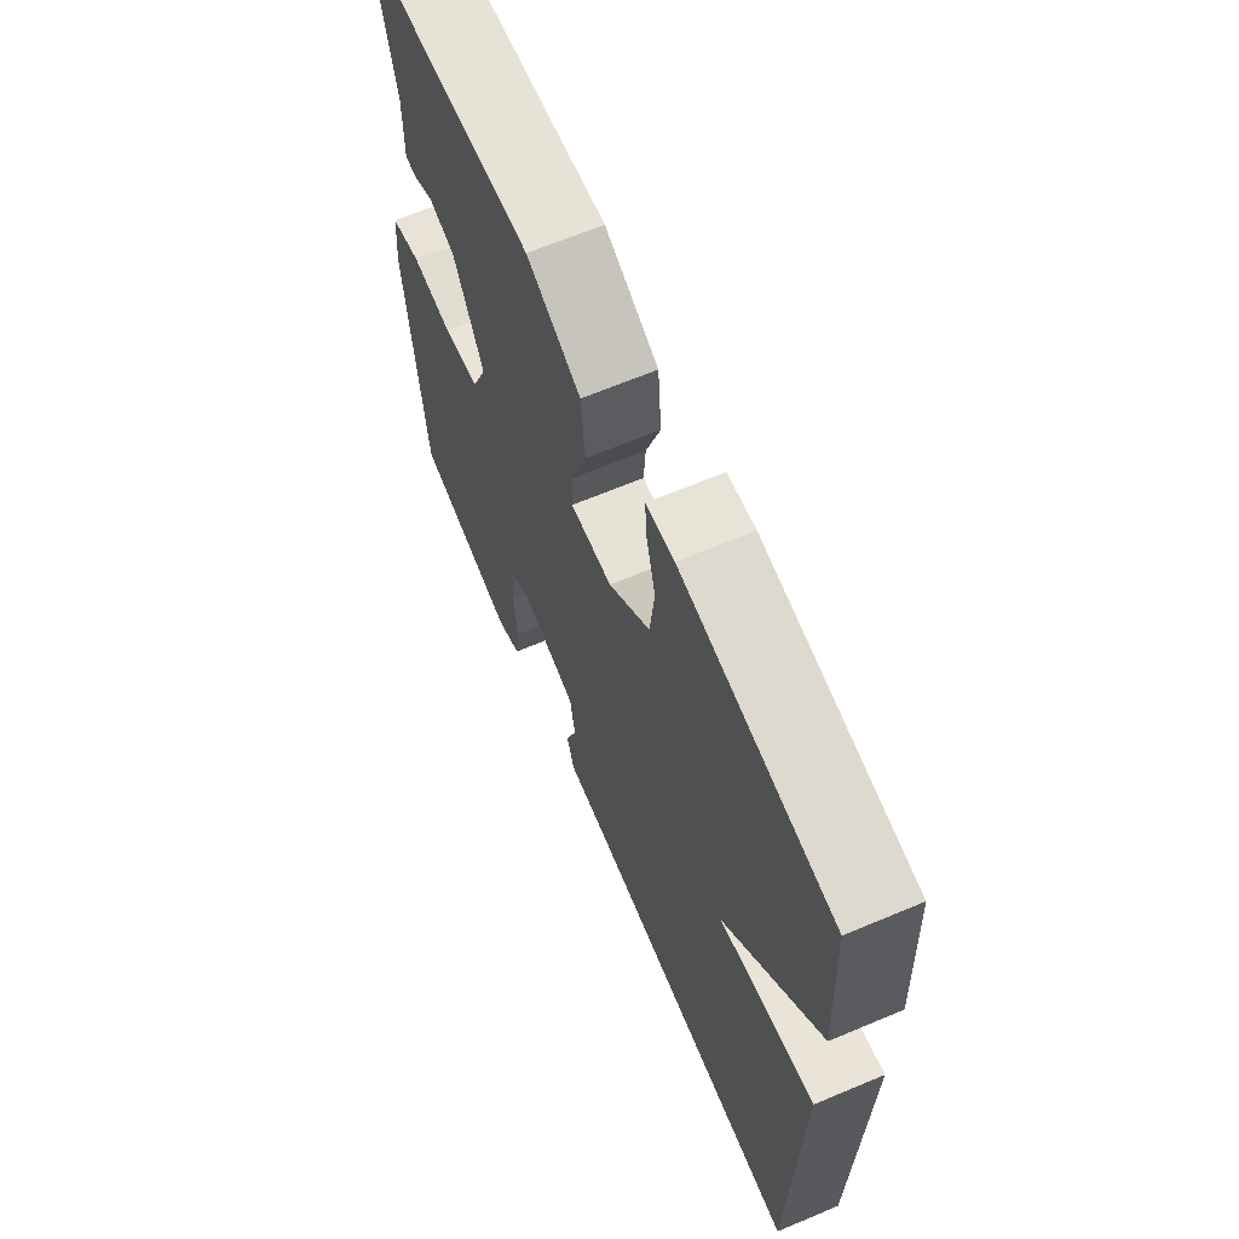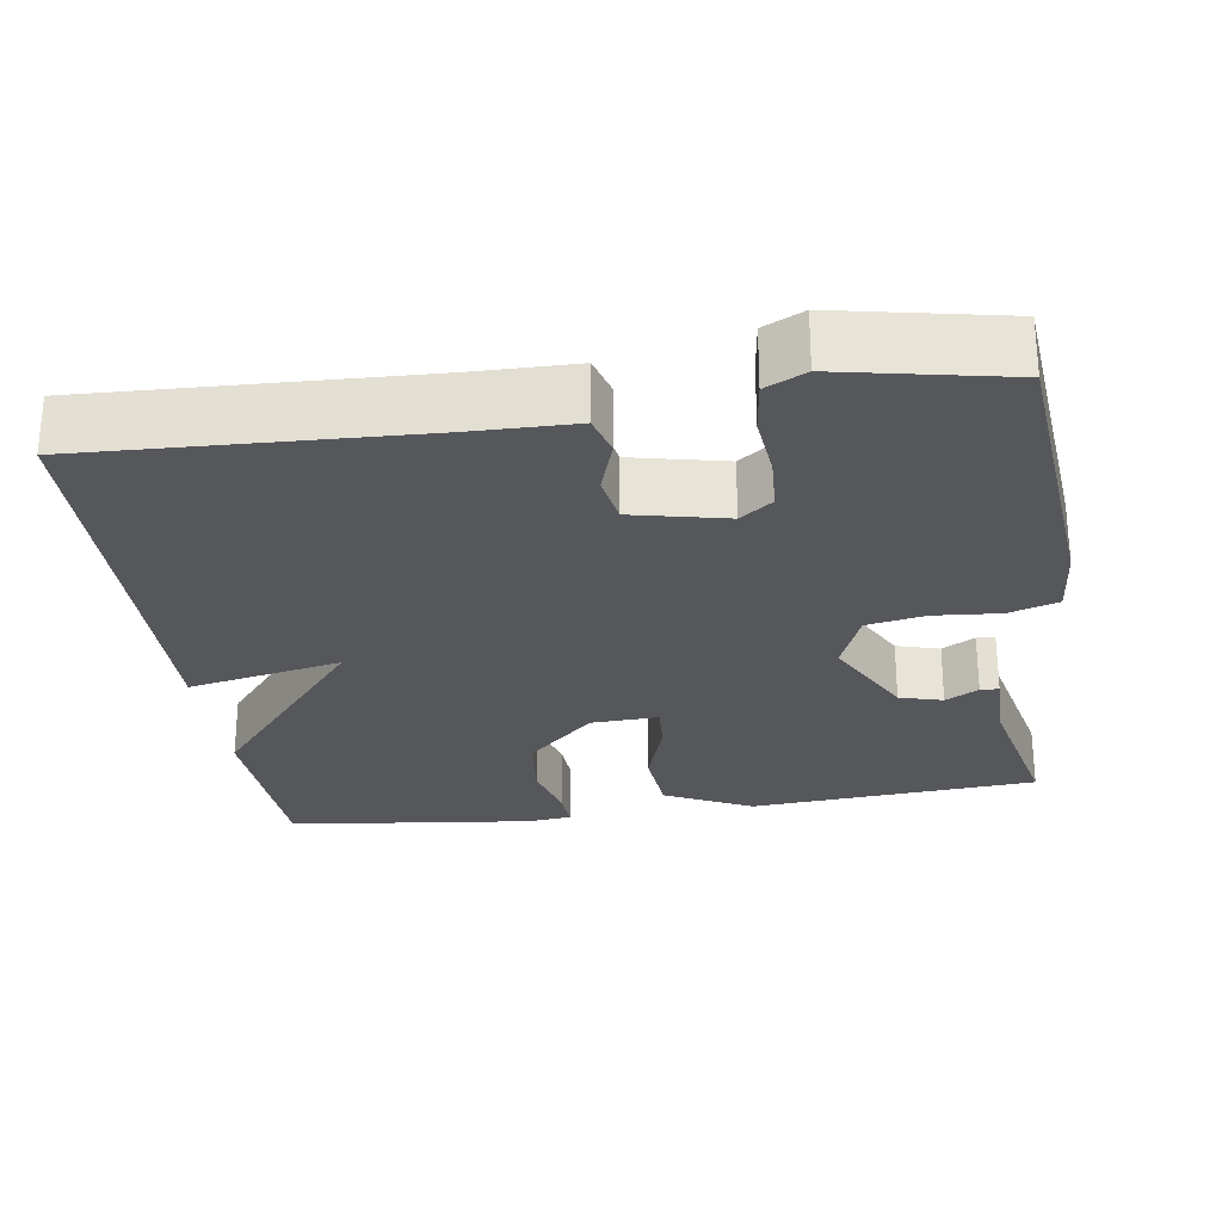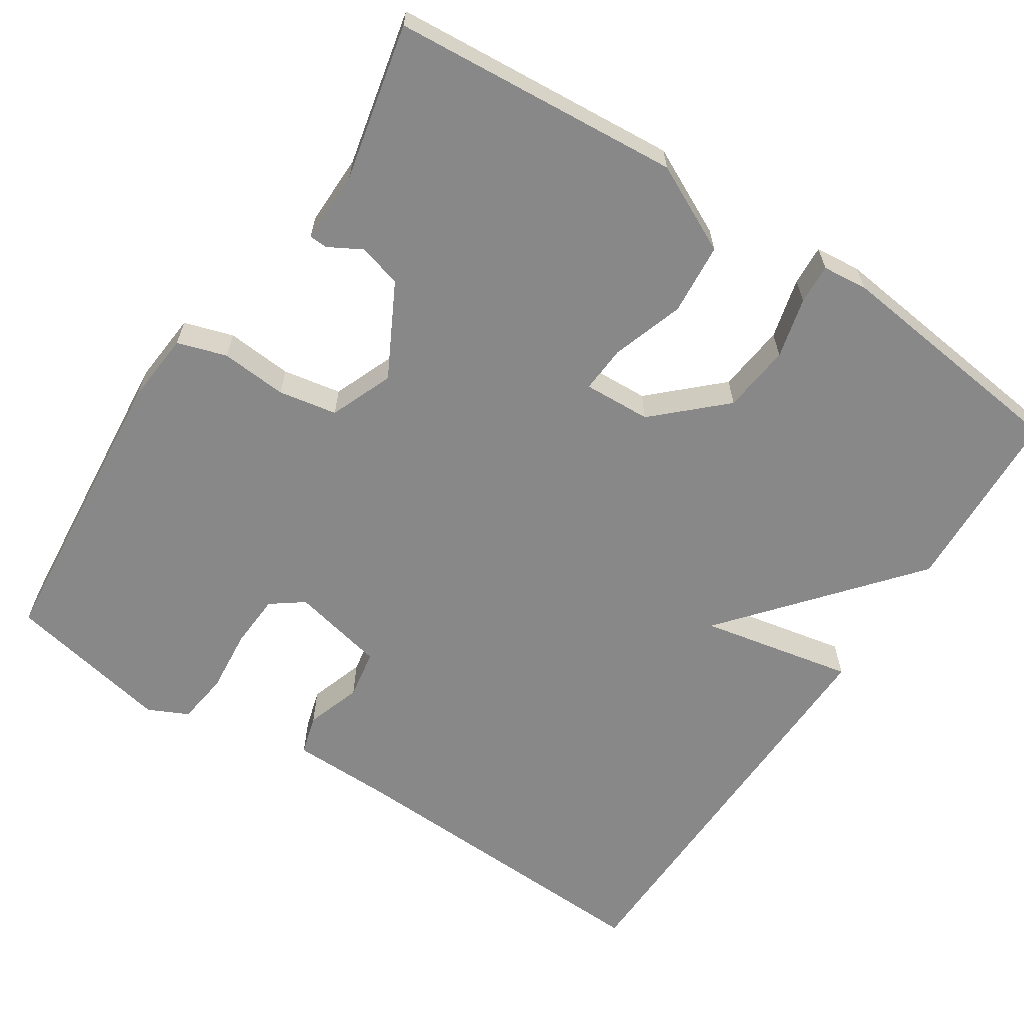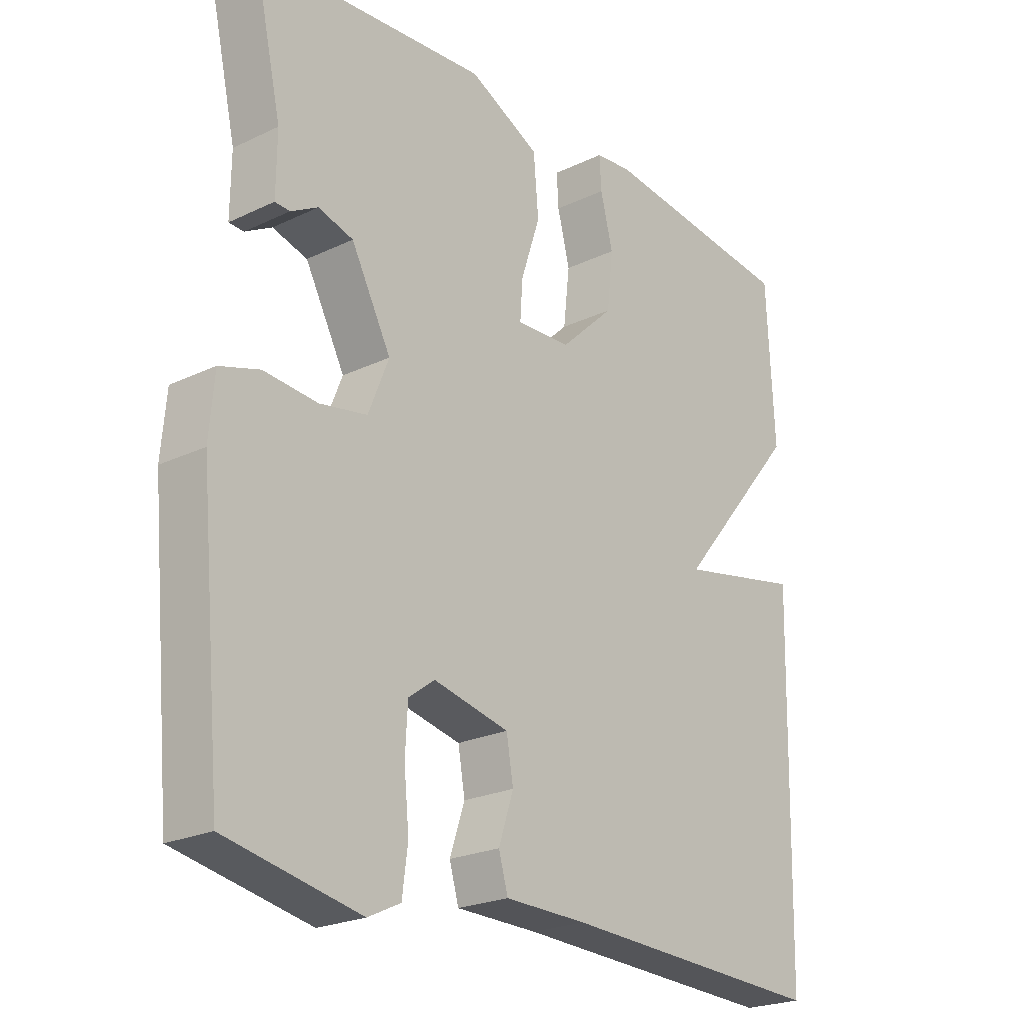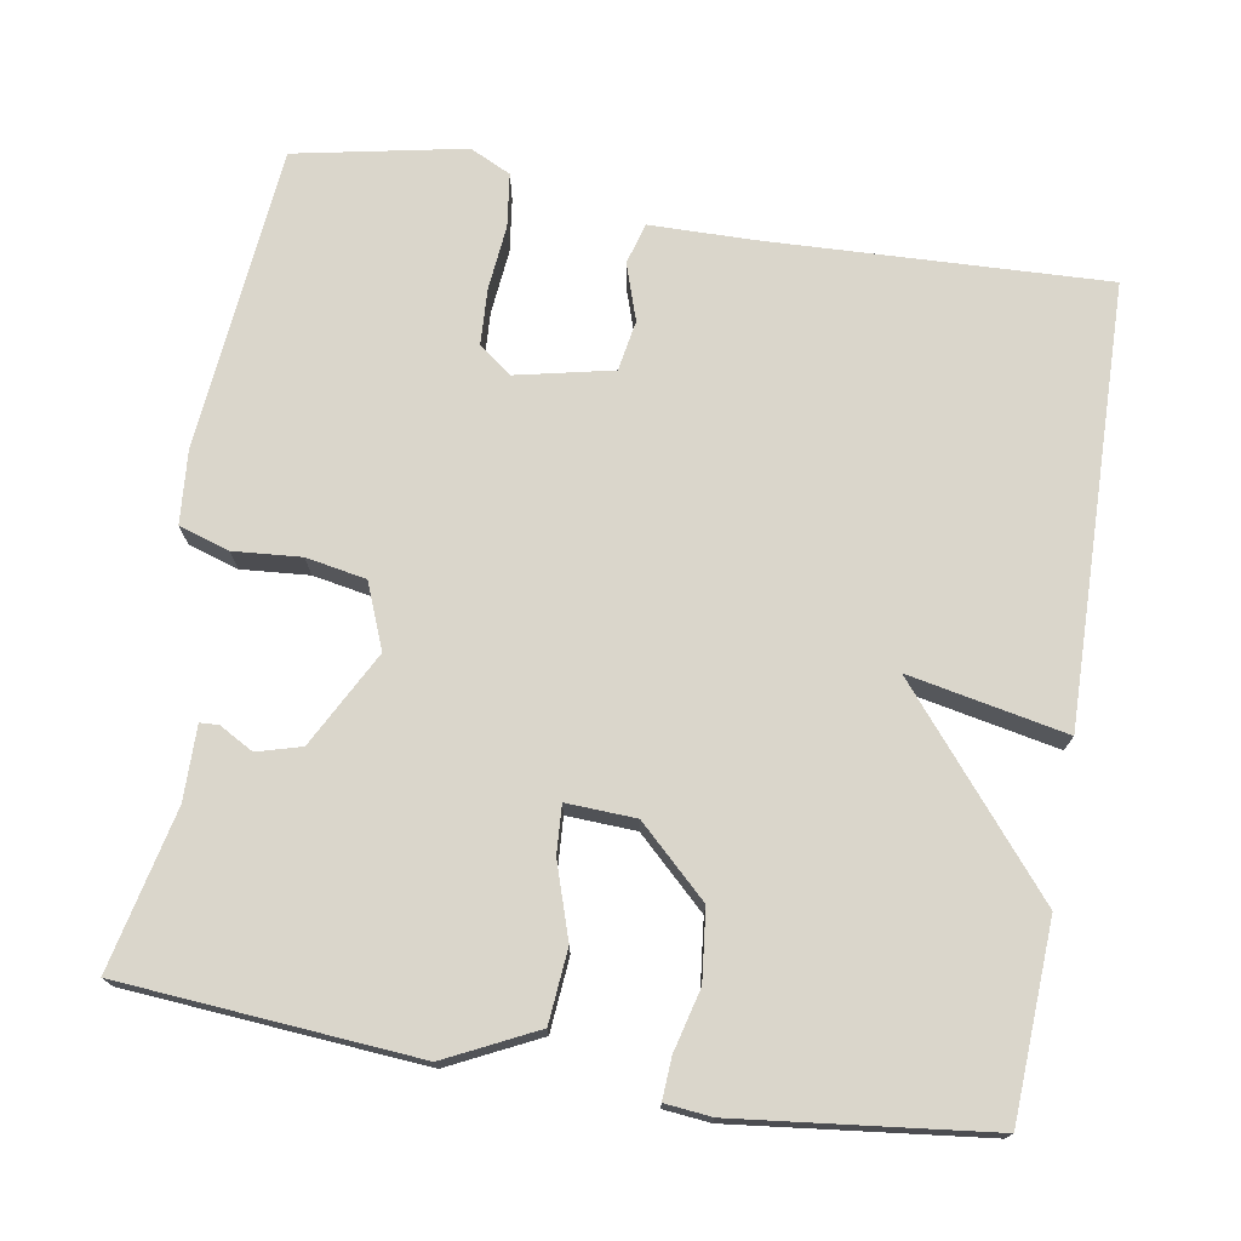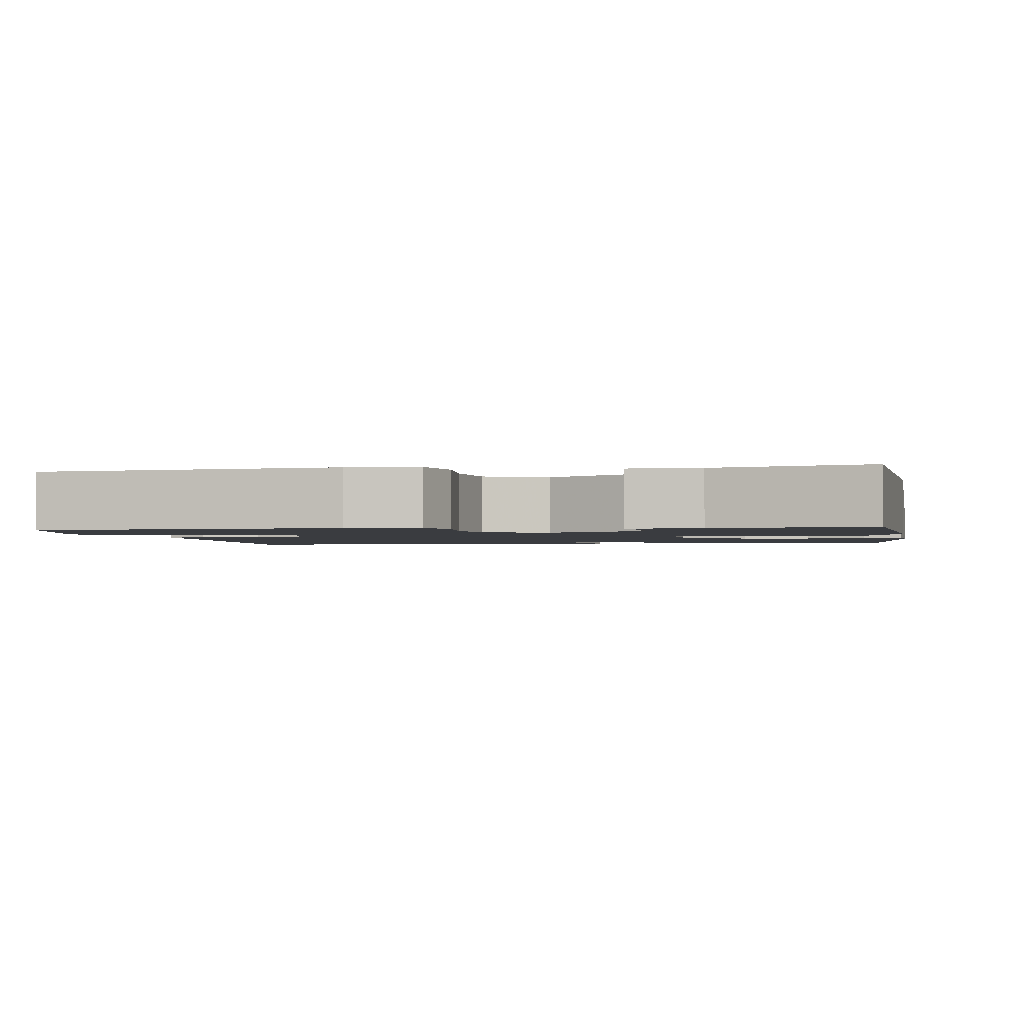
<metadata>
{"format":"obj","ext":"obj","renderer":"f3d","projection":"perspective","resolution":1024,"background":"white","views":[{"elev":65.9,"azim":67.1,"up":"+Z"},{"elev":-26.9,"azim":-171.6,"up":"+Y"},{"elev":-62.8,"azim":-33.2,"up":"+Y"},{"elev":-22.9,"azim":-50.7,"up":"+Z"},{"elev":73.8,"azim":9.6,"up":"+Y"},{"elev":-1.9,"azim":-80.5,"up":"+Y"}]}
</metadata>
<code>
v -0.5 0.07 0.5
v -0.126 0.07 0.529
v -0.012 0.07 0.473
v -0.004 0.07 0.38
v -0.035 0.07 0.286
v -0.039 0.07 0.225
v 0.049 0.07 0.229
v 0.136 0.07 0.311
v 0.146 0.07 0.4
v 0.126 0.07 0.479
v 0.123 0.07 0.531
v 0.182 0.07 0.537
v 0.5 0.07 0.5
v 0.512 0.07 0.255
v 0.312 0.07 0.015
v 0.512 0.07 0.055
v 0.5 0.07 -0.5
v 0.07 0.07 -0.482
v -0.062 0.07 -0.48
v -0.077 0.07 -0.428
v -0.053 0.07 -0.356
v -0.064 0.07 -0.292
v -0.186 0.07 -0.265
v -0.228 0.07 -0.296
v -0.232 0.07 -0.367
v -0.224 0.07 -0.45
v -0.233 0.07 -0.518
v -0.285 0.07 -0.543
v -0.5 0.07 -0.5
v -0.536 0.07 -0.113
v -0.528 0.07 -0.02
v -0.464 0.07 0
v -0.378 0.07 -0.007
v -0.302 0.07 0.007
v -0.269 0.07 0.089
v -0.333 0.07 0.21
v -0.389 0.07 0.226
v -0.432 0.07 0.202
v -0.456 0.07 0.203
v -0.455 0.07 0.297
v -0.5 0 0.5
v -0.126 0 0.529
v -0.012 0 0.473
v -0.004 0 0.38
v -0.035 0 0.286
v -0.039 0 0.225
v 0.049 0 0.229
v 0.136 0 0.311
v 0.146 0 0.4
v 0.126 0 0.479
v 0.123 0 0.531
v 0.182 0 0.537
v 0.5 0 0.5
v 0.512 0 0.255
v 0.312 0 0.015
v 0.512 0 0.055
v 0.5 0 -0.5
v 0.07 0 -0.482
v -0.062 0 -0.48
v -0.077 0 -0.428
v -0.053 0 -0.356
v -0.064 0 -0.292
v -0.186 0 -0.265
v -0.228 0 -0.296
v -0.232 0 -0.367
v -0.224 0 -0.45
v -0.233 0 -0.518
v -0.285 0 -0.543
v -0.5 0 -0.5
v -0.536 0 -0.113
v -0.528 0 -0.02
v -0.464 0 0
v -0.378 0 -0.007
v -0.302 0 0.007
v -0.269 0 0.089
v -0.333 0 0.21
v -0.389 0 0.226
v -0.432 0 0.202
v -0.456 0 0.203
v -0.455 0 0.297
f 37 38 39 40
f 3 4 5
f 2 3 5
f 1 2 5
f 40 1 5
f 37 40 5
f 36 37 5
f 35 36 5 6
f 34 35 6 7
f 31 32 33
f 30 31 33
f 29 30 33
f 28 29 33
f 27 28 33
f 26 27 33
f 25 26 33
f 24 25 33 34
f 23 24 34 7
f 18 19 20 21
f 18 21 22
f 17 18 22
f 16 17 22
f 15 16 22
f 13 14 15
f 12 13 15
f 11 12 15
f 10 11 15
f 9 10 15
f 8 9 15
f 15 22 23
f 8 15 23
f 7 8 23
f 80 79 78 77
f 45 44 43
f 45 43 42
f 45 42 41
f 45 41 80
f 45 80 77
f 45 77 76
f 46 45 76 75
f 47 46 75 74
f 73 72 71
f 73 71 70
f 73 70 69
f 73 69 68
f 73 68 67
f 73 67 66
f 73 66 65
f 74 73 65 64
f 47 74 64 63
f 61 60 59 58
f 62 61 58
f 62 58 57
f 62 57 56
f 62 56 55
f 55 54 53
f 55 53 52
f 55 52 51
f 55 51 50
f 55 50 49
f 55 49 48
f 63 62 55
f 63 55 48
f 63 48 47
f 1 41 42 2
f 2 42 43 3
f 3 43 44 4
f 4 44 45 5
f 5 45 46 6
f 6 46 47 7
f 7 47 48 8
f 8 48 49 9
f 9 49 50 10
f 10 50 51 11
f 11 51 52 12
f 12 52 53 13
f 13 53 54 14
f 14 54 55 15
f 15 55 56 16
f 16 56 57 17
f 17 57 58 18
f 18 58 59 19
f 19 59 60 20
f 20 60 61 21
f 21 61 62 22
f 22 62 63 23
f 23 63 64 24
f 24 64 65 25
f 25 65 66 26
f 26 66 67 27
f 27 67 68 28
f 28 68 69 29
f 29 69 70 30
f 30 70 71 31
f 31 71 72 32
f 32 72 73 33
f 33 73 74 34
f 34 74 75 35
f 35 75 76 36
f 36 76 77 37
f 37 77 78 38
f 38 78 79 39
f 39 79 80 40
f 40 80 41 1

</code>
